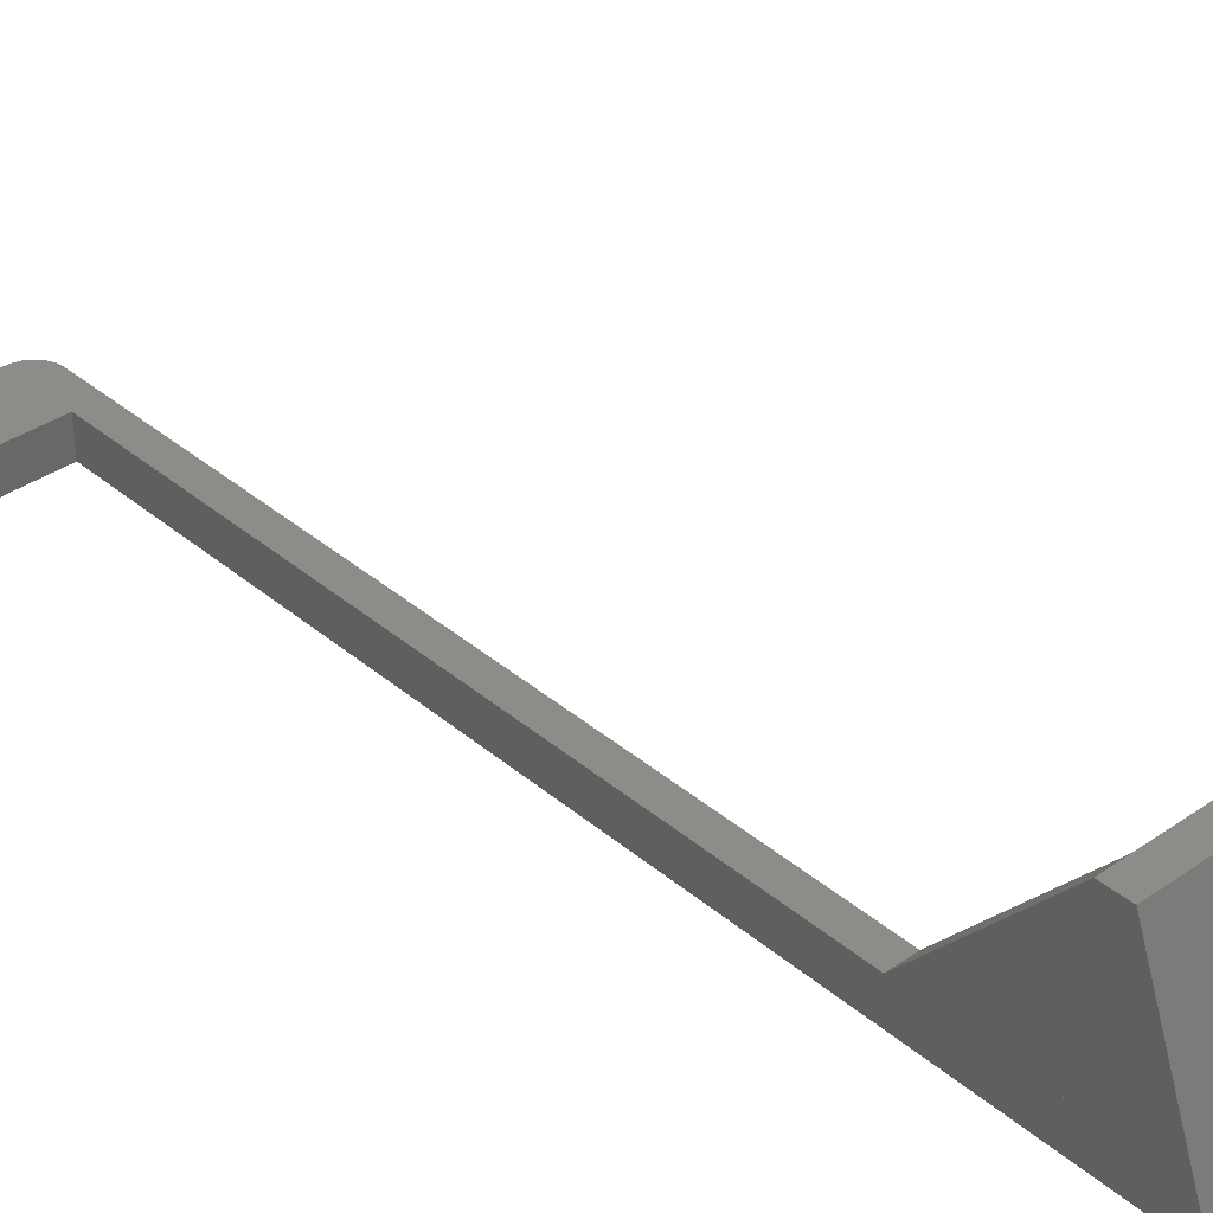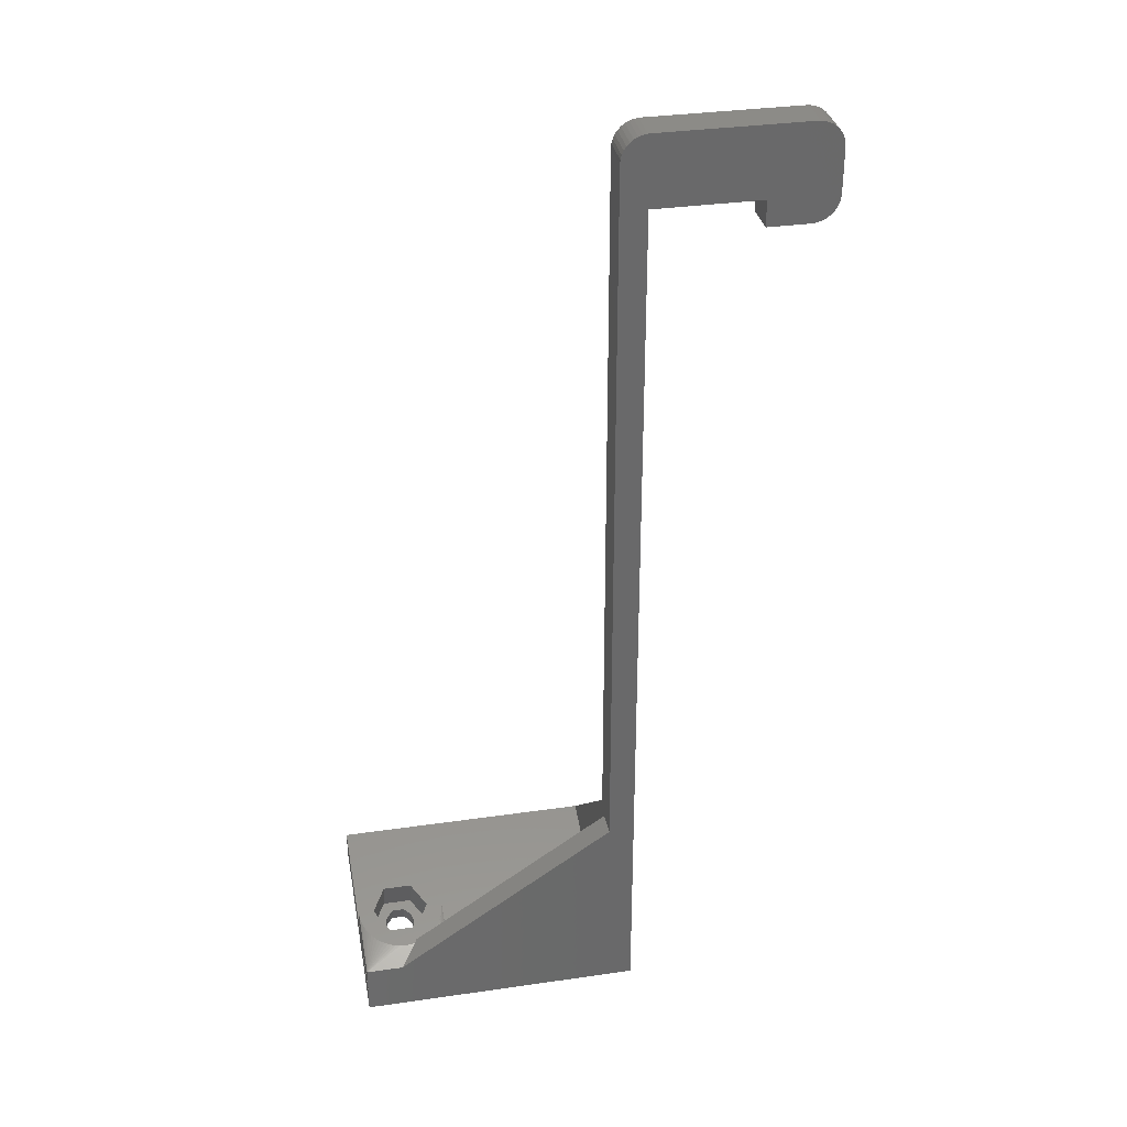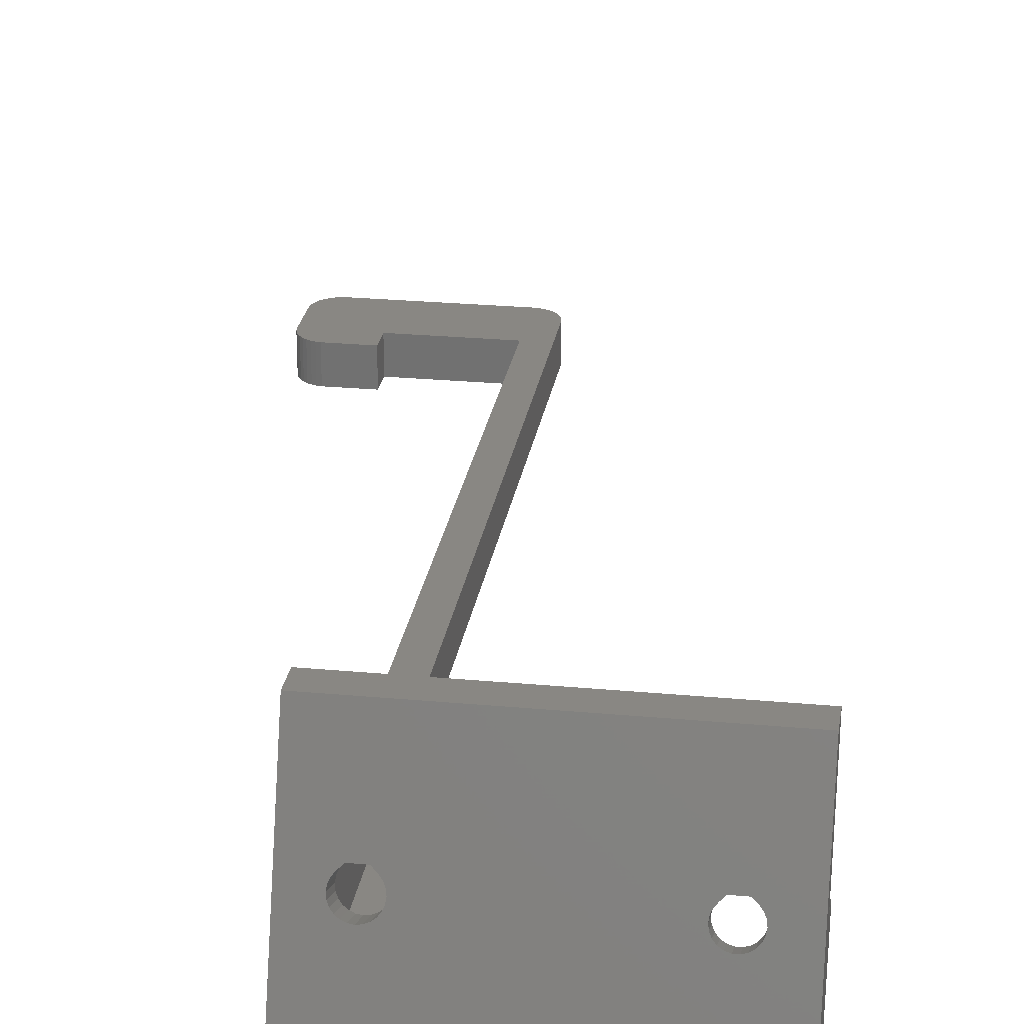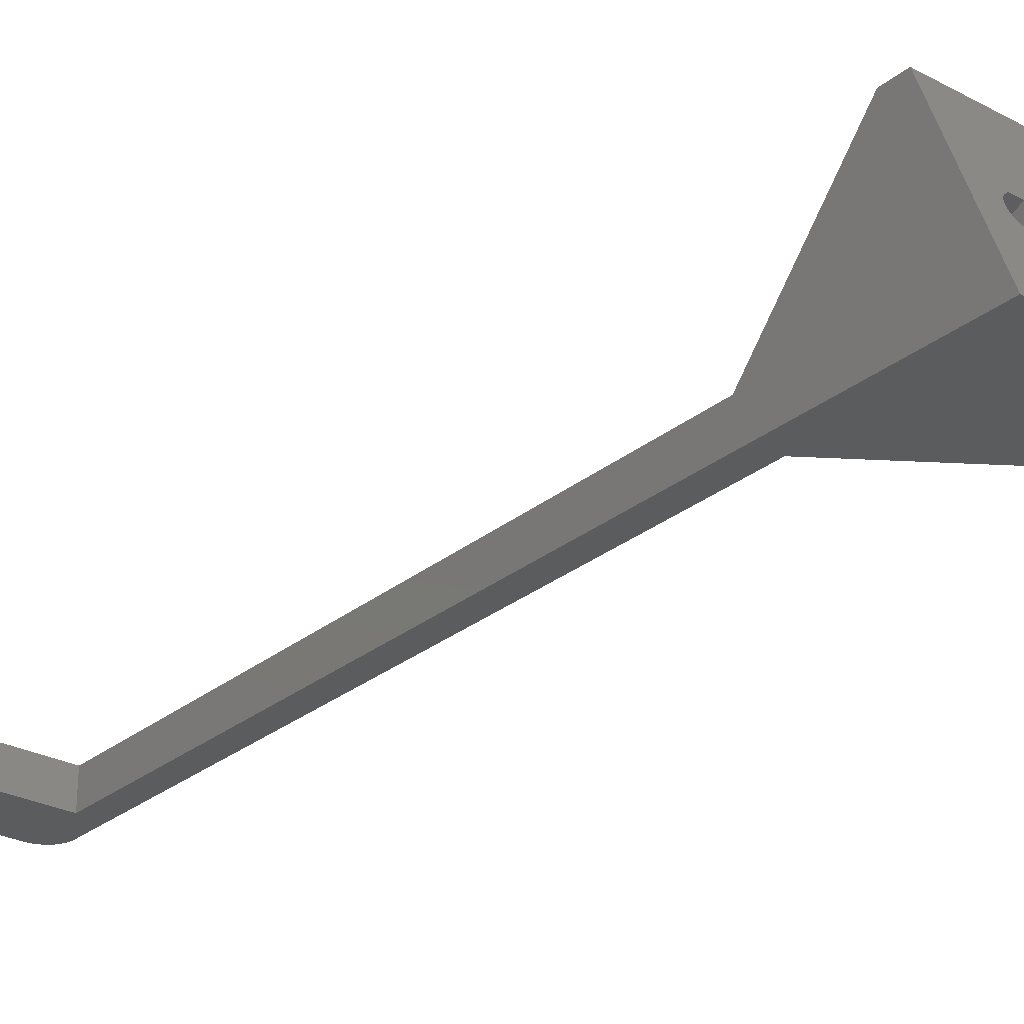
<metadata>
{"format":"stl","ext":"stl","renderer":"f3d","projection":"perspective","resolution":1024,"background":"white","views":[{"elev":36.4,"azim":-42.3,"up":"+Z"},{"elev":33.7,"azim":168.9,"up":"+Y"},{"elev":25.1,"azim":8.6,"up":"+Z"},{"elev":-27.6,"azim":-39.1,"up":"+Z"}]}
</metadata>
<code>
# stl→obj: 313 verts, 642 faces
v -12.2 101.3 0
v -12.2 104.3 0
v -12.2 101.3 4.2
v -12.2 104.3 4.2
v 0 104.3 0
v 3 109.3 0
v 0 104.3 4.2
v -17 101.3 0
v -17 101.3 4.2
v -17 112.3 0
v -17 112.3 4.2
v 0 112.3 0
v 0 112.3 4.2
v -17.25 101.3 0
v -17.25 101.3 4.2
v -17.25 112.3 0
v -17.25 112.3 4.2
v -17.74 101.4 0
v -17.74 101.4 4.2
v -17.74 112.2 0
v -17.74 112.2 4.2
v -18.2 101.6 0
v -18.2 101.6 4.2
v -18.2 112 0
v -18.2 112 4.2
v -18.64 101.8 0
v -18.64 101.8 4.2
v -18.64 111.8 0
v -18.64 111.8 4.2
v -19.03 102.1 0
v -19.03 102.1 4.2
v -19.03 111.5 0
v -19.03 111.5 4.2
v -19.37 102.5 0
v -19.37 102.5 4.2
v -19.37 111.1 0
v -19.37 111.1 4.2
v -19.64 102.9 0
v -19.64 102.9 4.2
v -19.64 110.7 0
v -19.64 110.7 4.2
v -19.84 103.3 0
v -19.84 103.3 4.2
v -19.84 110.3 0
v -19.84 110.3 4.2
v -19.96 103.8 0
v -19.96 103.8 4.2
v -19.96 109.8 0
v 0.248 112.3 0
v 0.736 112.2 0
v 1.205 112 0
v 1.641 111.8 0
v 2.032 111.5 0
v 2.367 111.1 0
v 2.638 110.7 0
v 2.837 110.3 0
v 2.959 109.8 0
v -19.96 109.8 4.2
v -20 104.3 0
v -20 104.3 4.2
v -20 109.3 0
v -20 109.3 4.2
v 3 109.3 4.2
v 0.248 112.3 4.2
v 0.736 112.2 4.2
v 1.205 112 4.2
v 1.641 111.8 4.2
v 2.032 111.5 4.2
v 2.367 111.1 4.2
v 2.638 110.7 4.2
v 2.837 110.3 4.2
v 2.959 109.8 4.2
v -3.642e-15 10.56 20.6
v 0 10.56 20.6
v 4.574e-15 25.14 4.2
v 0 4.542 4.2
v 0 0 0
v 0 98.3 0
v 0 7.563 20.6
v 3 23.6 0
v 33.2 0 0
v 3.3 3.446 9.387
v 3.363 3.281 8.938
v 3.548 3.128 8.519
v 3.842 2.996 8.159
v 6.458 2.996 8.159
v 4.225 2.894 7.883
v 4.671 2.831 7.71
v 5.15 2.809 7.651
v 5.629 2.831 7.71
v 6.075 2.894 7.883
v 3 10.56 20.6
v 33.2 10.56 20.6
v 33.2 7.563 20.6
v 3 25.14 4.2
v 0 98.3 4.2
v 26.25 3.446 9.387
v 26.32 3.616 9.85
v 26.32 3.277 8.925
v 26.53 3.773 10.28
v 26.53 3.12 8.499
v 26.85 2.991 8.145
v 27.27 2.898 7.893
v 3.363 3.612 9.837
v 3.548 3.765 10.26
v 3.842 3.897 10.62
v 4.384 4.084 11.12
v 5.916 4.084 11.12
v 22.8 4.101 3
v 22.8 4.806 4.92
v 22.8 5.391 3
v 22.8 6.974 3
v 22.81 6.09 8.417
v 22.81 9.079 7.319
v 22.8 7.262 3
v 22.81 7.273 3
v 22.83 6.26 8.88
v 22.83 9.249 7.783
v 22.83 8.909 6.856
v 22.85 7.285 3
v 22.9 6.429 9.339
v 22.9 9.417 8.241
v 22.9 8.74 6.397
v 23.02 9.583 8.692
v 23.02 8.575 5.947
v 23.18 9.744 9.13
v 23.18 8.414 5.509
v 23.39 9.899 9.552
v 23.39 8.259 5.087
v 23.63 10.05 9.953
v 23.92 10.18 10.33
v 23.63 8.112 4.685
v 24.24 10.31 10.68
v 23.92 7.973 4.308
v 24.6 10.43 11
v 24.24 7.845 3.957
v 24.99 10.54 11.29
v 24.6 7.727 3.637
v 24.65 9.079 7.319
v 26.32 8.079 4.596
v 25.41 10.63 11.54
v 24.99 7.622 3.351
v 25.84 10.71 11.75
v 25.41 7.53 3.1
v 25.61 7.493 3
v 26.3 10.77 11.92
v 26.78 10.82 12.05
v 26.32 10.08 10.04
v 29.22 7.341 2.585
v 26.61 7.493 3
v 27.26 10.85 12.14
v 27.75 10.87 12.19
v 27.26 7.308 2.497
v 28.25 10.87 12.19
v 27.75 7.292 2.453
v 28.25 7.292 2.453
v 28.74 7.308 2.497
v 22.91 7.299 3
v 23.02 6.594 9.789
v 23.01 7.315 3
v 23.15 7.332 3
v 23.18 6.755 10.23
v 23.33 7.352 3
v 23.39 6.91 10.65
v 23.58 7.374 3
v 23.63 7.057 11.05
v 23.89 7.398 3
v 23.92 7.196 11.43
v 24.29 7.424 3
v 24.24 7.324 11.78
v 24.6 7.442 12.1
v 24.76 7.452 3
v 24.99 7.547 12.39
v 24.65 5.324 8.698
v 26.32 6.324 11.42
v 26.25 5.324 8.698
v 26.32 5.154 8.235
v 26.32 4.324 5.975
v 26.32 5.494 9.161
v 25.32 7.48 3
v 25.41 7.639 12.64
v 25.84 7.717 12.85
v 26.3 7.78 13.02
v 26.78 7.828 13.15
v 26.53 4.998 7.81
v 26.53 5.65 9.586
v 28.74 10.85 12.14
v 29.22 10.82 12.05
v 29.7 10.77 11.92
v 29.68 10.08 10.04
v 29.68 6.324 11.42
v 30.16 10.71 11.75
v 30.59 10.63 11.54
v 31.01 10.54 11.29
v 31.4 10.43 11
v 26.85 4.868 7.456
v 27.27 4.775 7.204
v 29.68 4.324 5.975
v 26.76 5.75 9.859
v 27.28 5.927 10.34
v 28.72 5.927 10.34
v 29.68 8.079 4.596
v 29.7 7.389 2.715
v 26.77 3.87 10.54
v 26.76 3.873 10.55
v 26.77 5.747 9.851
v 26.84 7.336 2.573
v 27.28 4.05 11.03
v 27.26 7.861 13.24
v 27 7.231 2.349
v 27.14 7.133 2.15
v 28.8 6 0
v 27.75 7.877 13.28
v 27.75 2.85 7.761
v 27.75 4.727 7.072
v 28.72 4.05 11.03
v 28.25 2.85 7.761
v 28.25 4.727 7.072
v 28.25 7.877 13.28
v 28.74 7.861 13.24
v 33.18 6 0
v 28.73 2.898 7.893
v 28.73 4.775 7.204
v 29.24 3.873 10.55
v 29.24 5.75 9.859
v 29.15 2.991 8.145
v 29.15 4.868 7.456
v 29.22 7.828 13.15
v 33.18 3.014 0
v 33.2 3 0
v 29.47 3.12 8.499
v 29.47 4.998 7.81
v 31.35 5.324 8.698
v 29.7 7.78 13.02
v 29.23 3.87 10.54
v 29.23 5.747 9.851
v 29.47 3.773 10.28
v 29.47 5.65 9.586
v 29.68 3.277 8.925
v 29.68 3.616 9.85
v 29.68 5.154 8.235
v 29.68 5.494 9.161
v 31.35 9.079 7.319
v 31.76 10.31 10.68
v 32.08 10.18 10.33
v 32.37 10.05 9.953
v 32.61 9.899 9.552
v 32.82 9.744 9.13
v 32.98 9.583 8.692
v 33.1 9.417 8.241
v 33.17 9.249 7.783
v 30.16 7.452 2.888
v 30.59 7.53 3.1
v 31.01 7.622 3.351
v 31.76 7.845 3.957
v 31.4 7.727 3.637
v 29.75 3.446 9.387
v 29.75 5.324 8.698
v 30.16 7.717 12.85
v 6.752 6.409 9.285
v 3.363 6.255 8.866
v 3.3 6.09 8.417
v 3.548 6.409 9.285
v 3.842 6.541 9.645
v 4.384 6.728 10.15
v 5.916 6.728 10.15
v 6.458 6.541 9.645
v 3 23.6 3
v 3 4.101 3
v 3 4.542 4.2
v 3.363 5.925 7.967
v 3.548 5.771 7.548
v 3.842 5.639 7.189
v 4.225 5.538 6.913
v 4.671 5.474 6.739
v 30.59 7.639 12.64
v 31.01 7.547 12.39
v 31.4 7.442 12.1
v 32.08 7.973 4.308
v 32.37 8.112 4.685
v 32.61 8.259 5.087
v 32.82 8.414 5.509
v 32.98 8.575 5.947
v 33.1 8.74 6.397
v 33.17 8.909 6.856
v 33.19 9.079 7.319
v 31.76 7.324 11.78
v 32.08 7.196 11.43
v 32.37 7.057 11.05
v 32.61 6.91 10.65
v 32.82 6.755 10.23
v 32.98 6.594 9.789
v 33.1 6.429 9.339
v 33.17 6.26 8.88
v 33.19 6.09 8.417
v 33.18 3.014 0.03708
v 33.18 3.014 0.01641
v 33.2 3 6.601e-15
v 33.2 3 3
v 5.15 5.453 6.68
v 5.629 5.474 6.739
v 6.075 5.538 6.913
v 6.458 3.897 10.62
v 6.458 5.639 7.189
v 6.752 3.128 8.519
v 6.752 3.765 10.26
v 6.752 5.771 7.548
v 6.937 3.281 8.938
v 6.937 3.612 9.837
v 6.937 5.925 7.967
v 6.937 6.255 8.866
v 7 3.446 9.387
v 7 6.09 8.417
f 1 2 3
f 3 2 4
f 2 5 4
f 2 6 5
f 4 5 7
f 8 1 9
f 8 9 8
f 8 8 1
f 9 1 3
f 9 3 9
f 9 9 8
f 10 11 10
f 10 10 12
f 11 11 10
f 11 13 11
f 10 11 12
f 11 13 12
f 14 8 15
f 15 8 9
f 16 17 10
f 17 11 10
f 18 14 19
f 19 14 15
f 20 21 16
f 21 17 16
f 22 18 23
f 23 18 19
f 24 25 20
f 25 21 20
f 26 22 27
f 27 22 23
f 28 29 24
f 29 25 24
f 30 26 31
f 31 26 27
f 32 33 28
f 33 29 28
f 34 30 35
f 35 30 31
f 36 37 32
f 37 33 32
f 38 34 39
f 39 34 35
f 40 41 36
f 41 37 36
f 42 38 43
f 43 38 39
f 44 45 40
f 45 41 40
f 46 1 8
f 46 2 1
f 46 8 14
f 46 10 12
f 46 14 18
f 46 16 10
f 46 18 22
f 46 20 16
f 46 22 26
f 46 24 20
f 46 26 30
f 46 28 24
f 46 30 34
f 46 32 28
f 46 34 38
f 46 36 32
f 46 38 42
f 46 40 36
f 46 42 47
f 46 44 40
f 46 48 44
f 46 12 49
f 46 12 12
f 46 49 50
f 46 50 51
f 46 51 52
f 46 52 53
f 46 53 54
f 46 54 55
f 46 55 56
f 46 56 57
f 46 57 6
f 46 6 2
f 47 42 43
f 48 58 44
f 58 45 44
f 59 46 60
f 59 60 61
f 59 61 46
f 60 46 47
f 60 47 62
f 60 62 61
f 61 48 46
f 61 62 48
f 62 3 4
f 62 4 7
f 62 9 3
f 62 11 17
f 62 15 9
f 62 17 21
f 62 19 15
f 62 21 25
f 62 23 19
f 62 25 29
f 62 27 23
f 62 29 33
f 62 31 27
f 62 33 37
f 62 35 31
f 62 37 41
f 62 39 35
f 62 41 45
f 62 43 39
f 62 45 58
f 62 47 43
f 62 58 48
f 62 7 63
f 62 13 13
f 62 13 11
f 62 64 13
f 62 65 64
f 62 66 65
f 62 67 66
f 62 68 67
f 62 69 68
f 62 70 69
f 62 71 70
f 62 72 71
f 62 63 72
f 73 74 75
f 73 76 74
f 73 75 76
f 77 76 78
f 77 79 76
f 77 78 80
f 77 80 81
f 77 82 79
f 77 83 82
f 77 84 83
f 77 85 84
f 77 81 86
f 77 87 85
f 77 88 87
f 77 89 88
f 77 90 89
f 77 91 90
f 77 86 91
f 74 92 75
f 74 93 92
f 74 94 93
f 7 95 63
f 7 75 95
f 12 13 49
f 12 12 13
f 13 12 13
f 13 64 49
f 76 79 74
f 76 96 78
f 76 75 96
f 79 97 98
f 79 99 97
f 79 98 100
f 79 101 99
f 79 100 94
f 79 102 101
f 79 103 102
f 79 82 104
f 79 104 105
f 79 105 106
f 79 106 107
f 79 81 103
f 79 94 74
f 79 107 108
f 79 108 81
f 78 5 6
f 78 96 5
f 78 6 80
f 96 7 5
f 96 75 7
f 49 64 50
f 64 65 50
f 50 65 51
f 65 66 51
f 51 66 52
f 66 67 52
f 52 67 53
f 67 68 53
f 53 68 54
f 68 69 54
f 54 69 55
f 69 70 55
f 55 70 56
f 70 71 56
f 56 71 57
f 71 72 57
f 57 72 6
f 72 63 6
f 109 110 111
f 111 110 112
f 112 110 113
f 112 113 114
f 112 114 115
f 115 114 116
f 113 117 114
f 114 117 118
f 114 119 116
f 114 118 119
f 116 119 120
f 117 121 118
f 119 118 122
f 119 123 120
f 119 122 124
f 119 125 123
f 119 124 126
f 119 127 125
f 119 126 128
f 119 129 127
f 119 128 130
f 119 130 131
f 119 132 129
f 119 131 133
f 119 134 132
f 119 133 135
f 119 136 134
f 119 135 137
f 119 138 136
f 119 139 140
f 119 137 141
f 119 142 138
f 119 141 143
f 119 144 142
f 119 145 144
f 119 143 146
f 119 146 147
f 119 148 139
f 119 140 149
f 119 150 145
f 119 147 151
f 119 151 152
f 119 153 150
f 119 152 154
f 119 155 153
f 119 154 148
f 119 156 155
f 119 157 156
f 119 149 157
f 118 121 122
f 120 123 158
f 121 159 122
f 123 125 158
f 122 159 124
f 158 125 160
f 160 125 127
f 160 127 161
f 159 162 124
f 124 162 126
f 161 127 129
f 161 129 163
f 162 164 126
f 126 164 128
f 163 129 132
f 163 132 165
f 164 166 128
f 128 166 130
f 165 132 134
f 165 134 167
f 130 168 131
f 166 168 130
f 167 134 136
f 167 136 169
f 131 170 133
f 168 170 131
f 133 171 135
f 170 171 133
f 136 138 169
f 169 138 172
f 135 173 137
f 171 173 135
f 138 142 172
f 174 139 175
f 174 176 177
f 174 177 178
f 174 179 176
f 174 178 139
f 174 175 179
f 139 148 175
f 139 178 140
f 172 142 180
f 137 181 141
f 173 181 137
f 142 144 180
f 180 144 145
f 141 182 143
f 181 182 141
f 143 183 146
f 182 183 143
f 97 176 98
f 97 99 176
f 176 99 177
f 176 179 98
f 146 184 147
f 183 184 146
f 99 101 177
f 98 179 100
f 177 101 185
f 177 185 178
f 179 175 186
f 179 186 100
f 148 154 187
f 148 187 188
f 148 188 189
f 148 190 191
f 148 189 192
f 148 192 193
f 148 193 194
f 148 194 195
f 148 195 190
f 178 185 196
f 178 196 197
f 178 197 198
f 178 198 140
f 175 148 191
f 175 199 186
f 175 200 199
f 175 201 200
f 175 191 201
f 140 198 202
f 140 202 203
f 140 203 149
f 101 102 185
f 100 186 204
f 100 205 94
f 100 204 205
f 185 102 196
f 186 199 206
f 186 206 204
f 150 153 207
f 205 199 208
f 205 204 199
f 205 208 94
f 199 204 206
f 199 200 208
f 147 209 151
f 184 209 147
f 207 153 210
f 102 103 196
f 196 103 197
f 210 153 211
f 211 153 155
f 211 155 212
f 151 213 152
f 209 213 151
f 103 214 197
f 103 81 214
f 197 214 215
f 197 215 198
f 208 200 216
f 208 216 94
f 200 201 216
f 214 217 215
f 214 81 217
f 215 217 218
f 215 218 198
f 152 219 154
f 155 156 212
f 213 219 152
f 154 220 187
f 156 157 221
f 156 221 212
f 219 220 154
f 217 222 218
f 217 81 222
f 218 222 223
f 218 223 198
f 216 201 224
f 216 224 94
f 201 225 224
f 201 191 225
f 222 226 223
f 222 81 226
f 223 226 227
f 223 227 198
f 187 228 188
f 157 149 221
f 220 228 187
f 212 229 230
f 212 221 229
f 226 231 227
f 226 81 231
f 227 231 232
f 227 232 233
f 227 233 198
f 188 234 189
f 149 203 221
f 228 234 188
f 235 236 237
f 235 224 236
f 235 237 224
f 236 224 225
f 236 225 233
f 236 238 237
f 236 233 238
f 224 237 94
f 225 191 233
f 231 239 232
f 231 81 239
f 237 238 240
f 237 240 94
f 232 239 241
f 232 241 233
f 238 242 240
f 238 233 242
f 190 243 233
f 190 195 244
f 190 244 245
f 190 245 246
f 190 246 247
f 190 247 248
f 190 248 249
f 190 249 250
f 190 250 251
f 190 251 243
f 198 233 202
f 191 190 233
f 202 252 203
f 202 253 252
f 202 254 253
f 202 233 243
f 202 243 255
f 202 256 254
f 202 255 256
f 239 257 241
f 239 81 257
f 240 242 257
f 240 257 81
f 240 81 94
f 241 257 258
f 241 258 233
f 242 258 257
f 242 233 258
f 189 259 192
f 203 252 221
f 234 259 189
f 234 93 259
f 92 109 260
f 92 110 109
f 92 113 110
f 92 117 113
f 92 121 117
f 92 159 121
f 92 162 159
f 92 164 162
f 92 166 164
f 92 168 166
f 92 170 168
f 92 171 170
f 92 173 171
f 92 181 173
f 92 182 181
f 92 183 182
f 92 184 183
f 92 209 184
f 92 213 209
f 92 219 213
f 92 220 219
f 92 228 220
f 92 234 228
f 92 261 262
f 92 263 261
f 92 264 263
f 92 93 234
f 92 265 264
f 92 266 265
f 92 267 266
f 92 260 267
f 80 212 230
f 80 6 268
f 80 268 212
f 80 230 81
f 268 109 111
f 268 111 112
f 268 112 115
f 268 115 116
f 268 116 120
f 268 120 158
f 268 158 160
f 268 160 161
f 268 161 163
f 268 163 165
f 268 165 167
f 268 167 169
f 268 169 172
f 268 172 180
f 268 180 145
f 268 145 150
f 268 150 207
f 268 207 210
f 268 210 211
f 268 211 212
f 95 6 63
f 269 109 268
f 269 268 270
f 269 270 109
f 270 92 262
f 270 6 95
f 270 268 6
f 270 95 92
f 270 262 271
f 270 271 272
f 270 272 273
f 270 273 274
f 270 274 275
f 270 275 109
f 82 262 104
f 82 83 262
f 262 83 271
f 262 261 104
f 83 84 271
f 104 261 105
f 271 84 272
f 261 263 105
f 84 85 272
f 105 263 106
f 272 85 273
f 263 264 106
f 85 87 273
f 106 264 107
f 273 87 274
f 264 265 107
f 192 276 193
f 252 253 221
f 259 276 192
f 259 93 276
f 193 277 194
f 253 254 221
f 276 277 193
f 276 93 277
f 194 278 195
f 277 278 194
f 277 93 278
f 254 256 221
f 243 279 255
f 243 280 279
f 243 281 280
f 243 282 281
f 243 283 282
f 243 284 283
f 243 285 284
f 243 251 286
f 243 286 285
f 195 287 244
f 278 287 195
f 278 93 287
f 256 255 221
f 244 288 245
f 287 288 244
f 287 93 288
f 255 279 221
f 245 289 246
f 288 289 245
f 288 93 289
f 279 280 221
f 246 290 247
f 289 290 246
f 289 93 290
f 280 281 221
f 290 291 247
f 290 93 291
f 281 282 221
f 247 291 248
f 291 292 248
f 291 93 292
f 282 283 221
f 248 292 249
f 292 293 249
f 292 93 293
f 283 284 221
f 249 293 250
f 293 294 250
f 293 93 294
f 284 285 221
f 250 294 251
f 294 295 251
f 294 93 295
f 285 286 221
f 251 295 286
f 296 297 286
f 296 295 298
f 296 286 295
f 296 298 297
f 297 229 221
f 297 221 286
f 297 230 229
f 297 298 230
f 295 93 298
f 81 230 299
f 81 299 94
f 230 298 299
f 298 93 94
f 298 94 299
f 87 88 274
f 274 88 275
f 107 265 108
f 265 266 108
f 75 92 95
f 88 89 275
f 275 89 300
f 275 300 109
f 89 90 300
f 300 90 301
f 300 301 109
f 90 91 301
f 301 91 302
f 301 302 109
f 108 266 303
f 108 303 81
f 266 267 303
f 91 86 302
f 302 86 304
f 302 304 109
f 86 81 305
f 86 305 304
f 303 267 306
f 303 306 81
f 304 305 307
f 304 307 109
f 267 260 306
f 305 81 308
f 305 308 307
f 306 260 309
f 306 309 81
f 307 308 310
f 307 310 109
f 260 109 311
f 260 311 309
f 308 81 312
f 308 312 310
f 309 311 312
f 309 312 81
f 310 312 313
f 310 313 109
f 311 109 313
f 311 313 312

</code>
